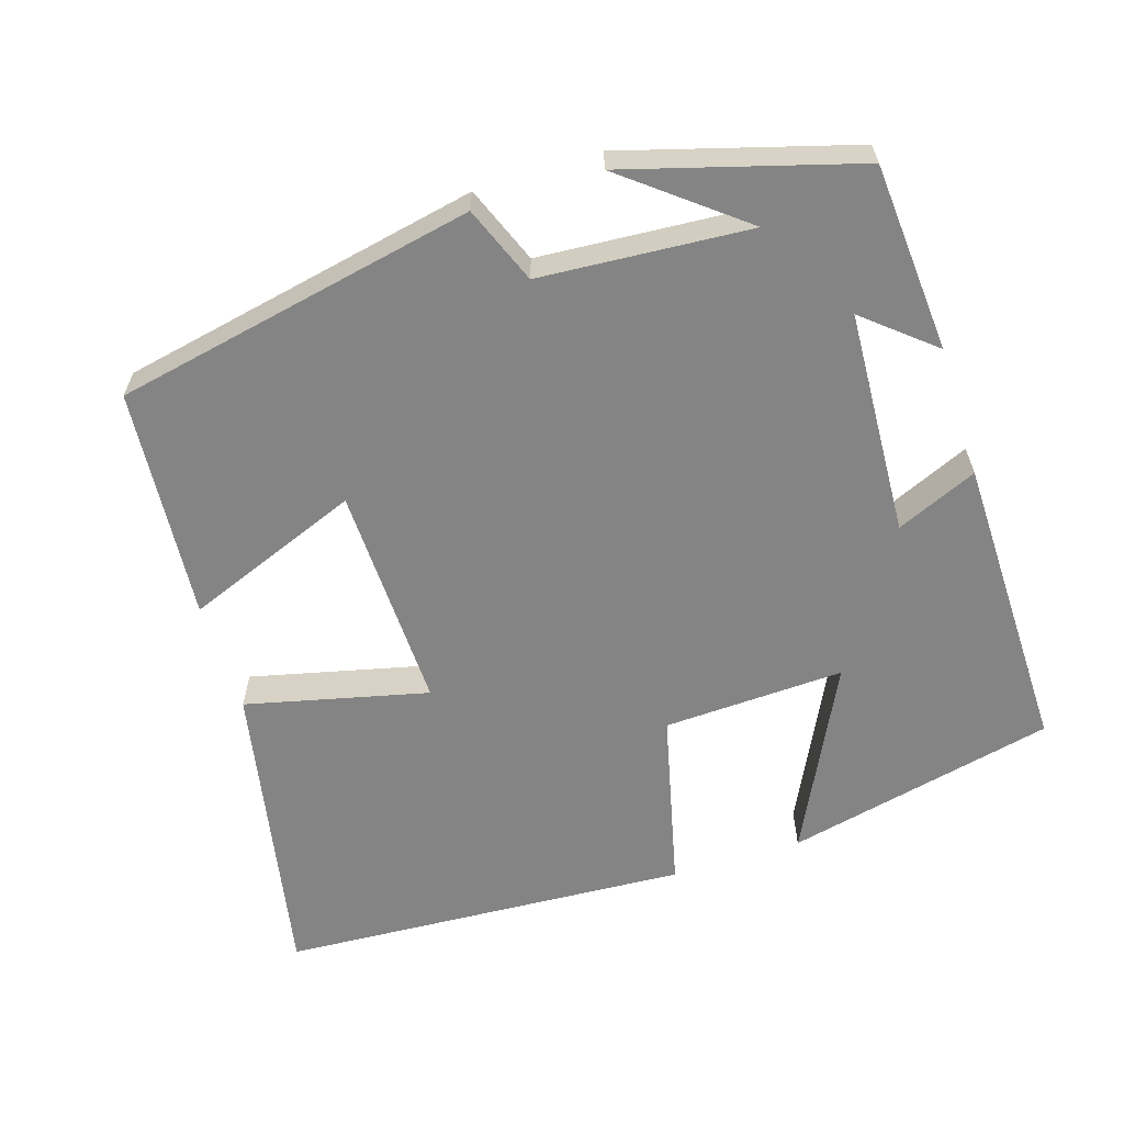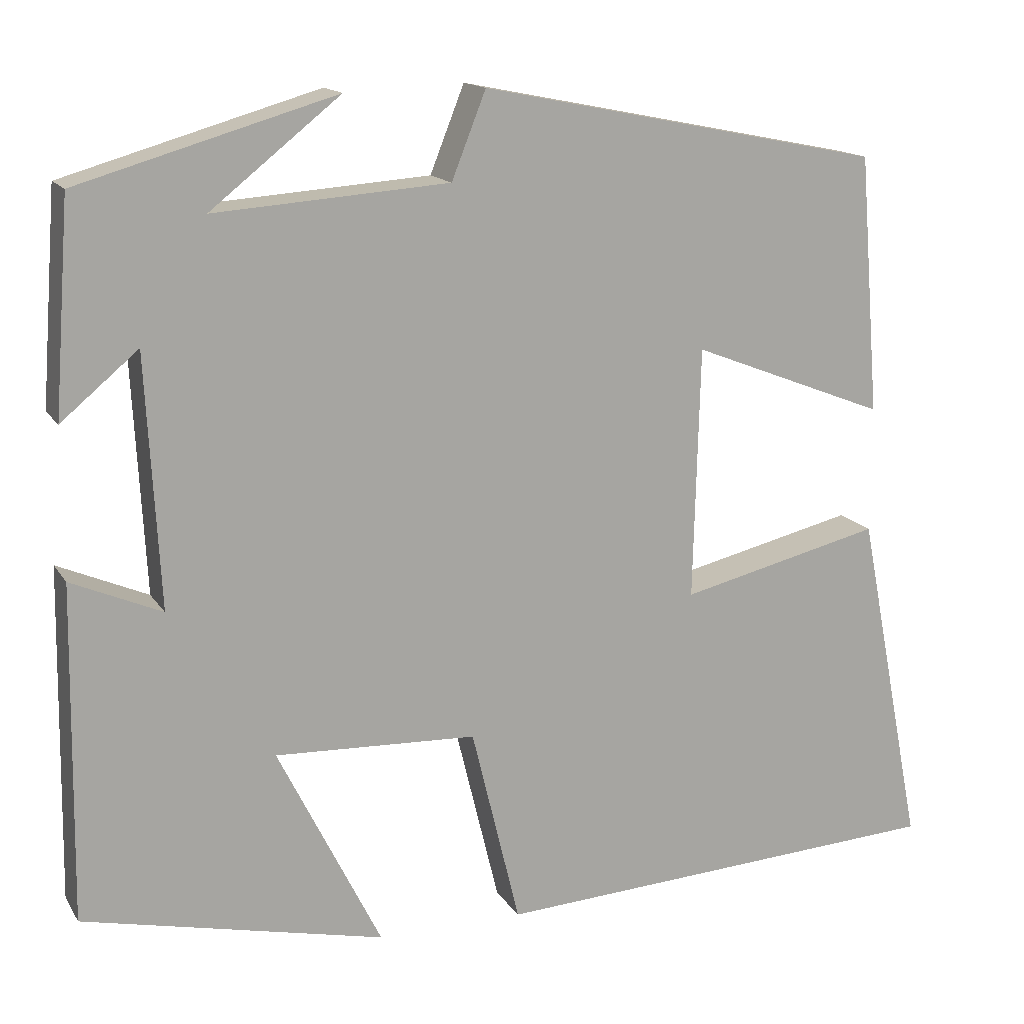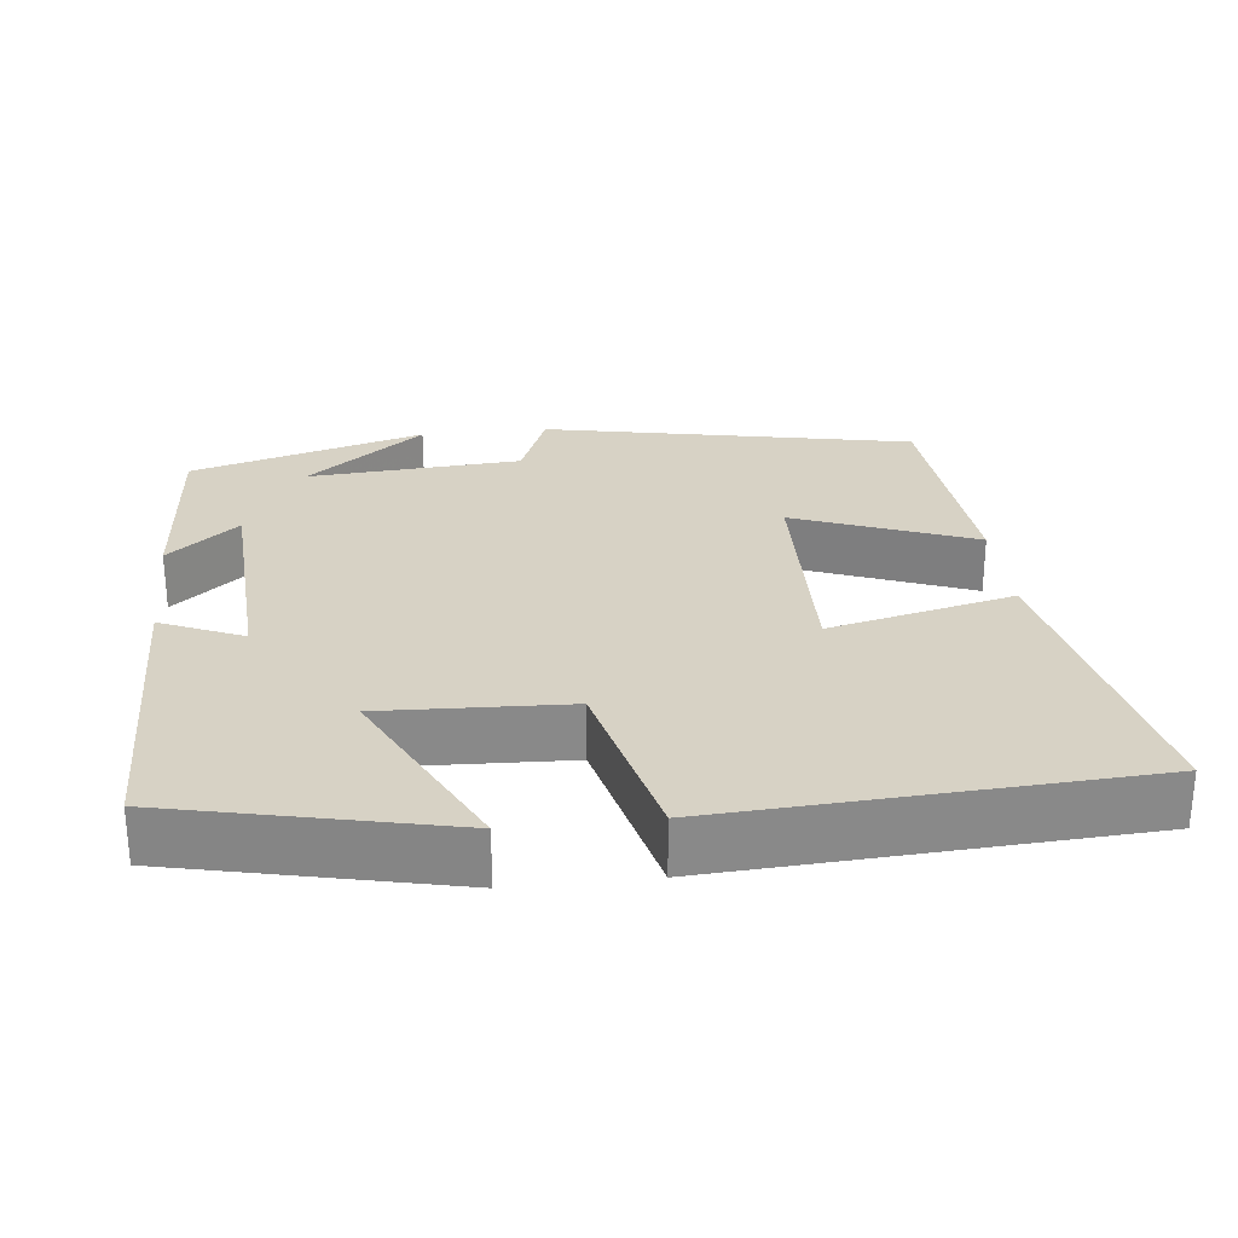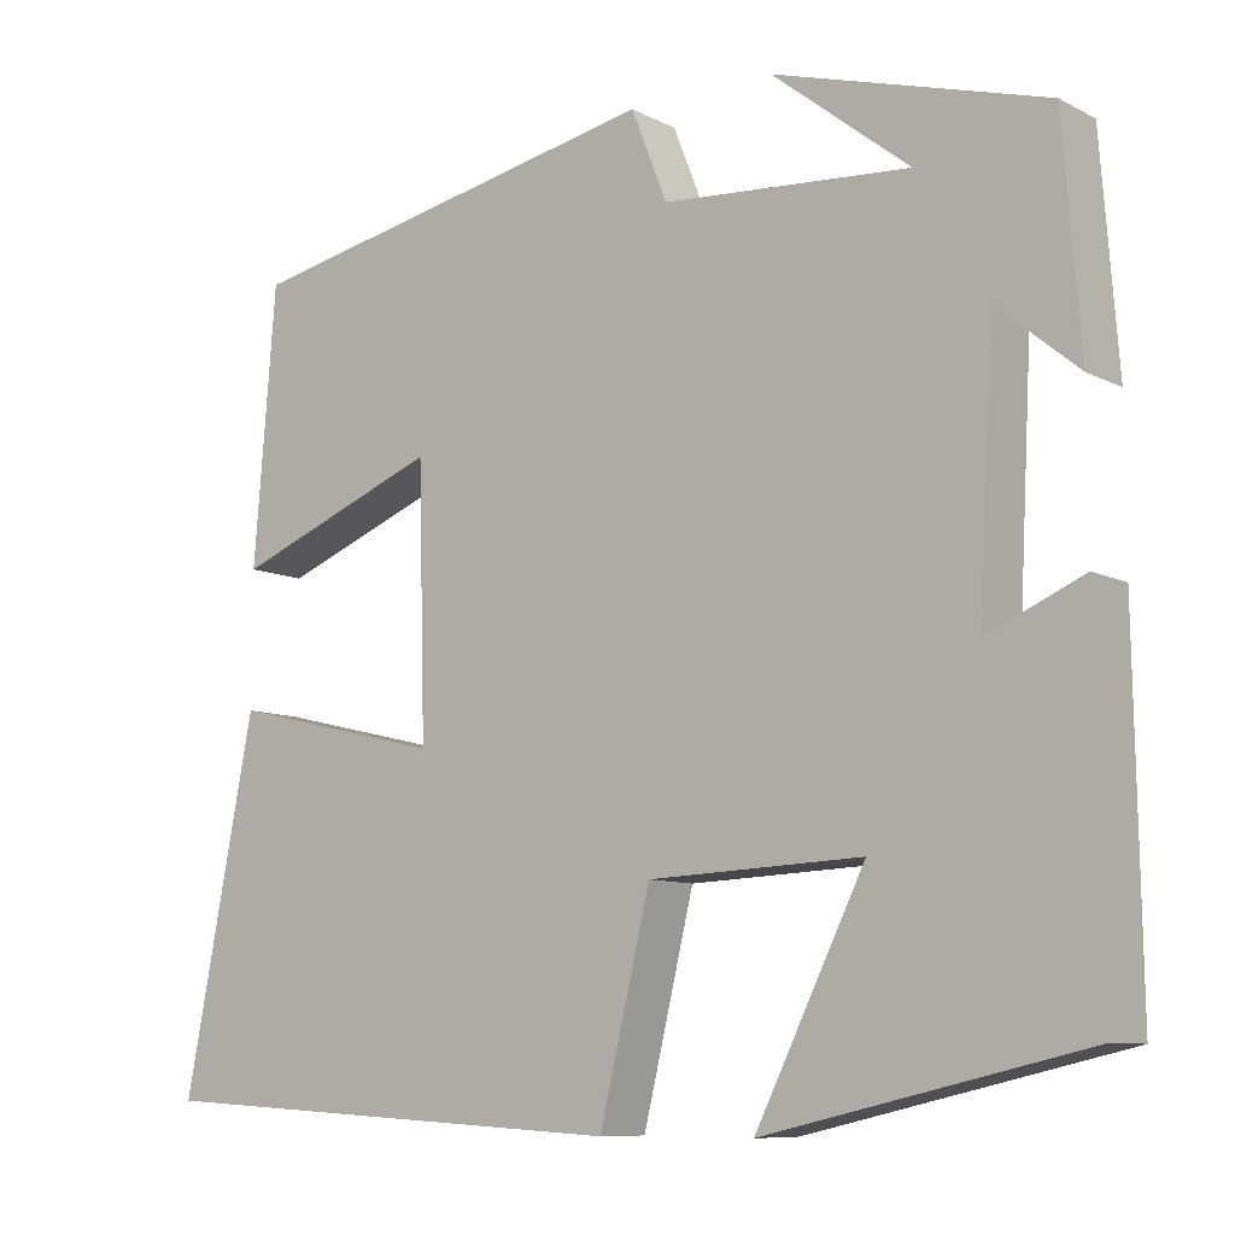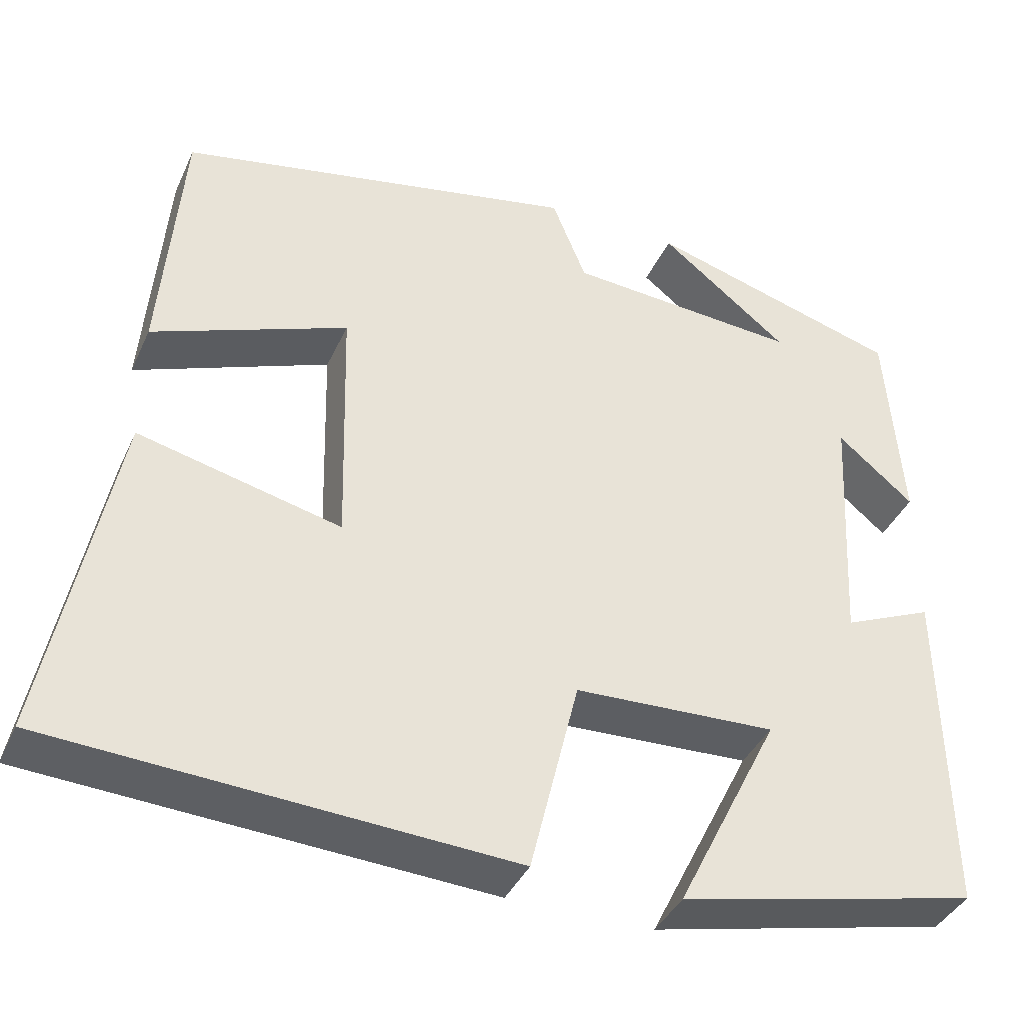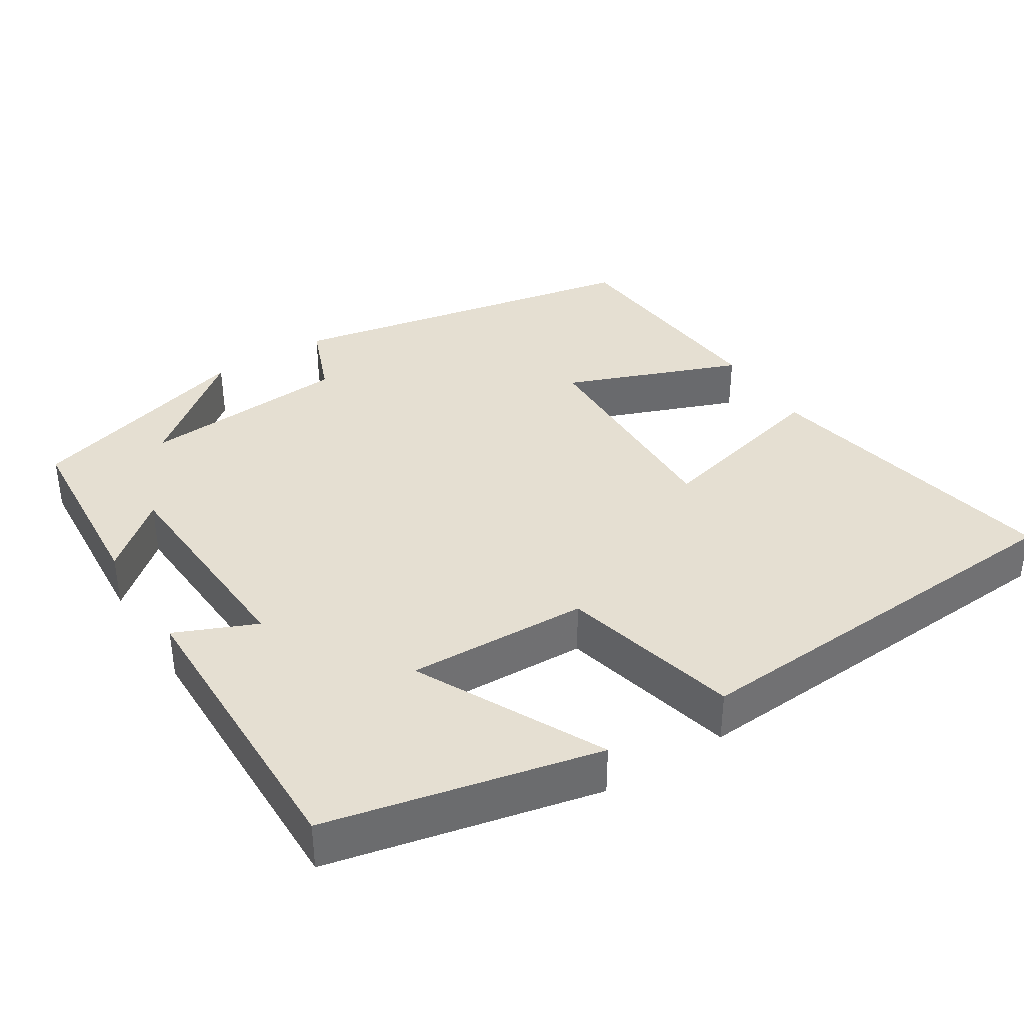
<metadata>
{"format":"obj","ext":"obj","renderer":"f3d","projection":"perspective","resolution":1024,"background":"white","views":[{"elev":-61.4,"azim":17.6,"up":"+Y"},{"elev":15.1,"azim":158.4,"up":"+Z"},{"elev":27.3,"azim":173.7,"up":"+Y"},{"elev":-9.2,"azim":37.3,"up":"+Z"},{"elev":-39.1,"azim":-22.7,"up":"+Z"},{"elev":37.4,"azim":147.4,"up":"+Y"}]}
</metadata>
<code>
v 0.481 0.07 0.411
v 0.5 0.07 0.159
v 0.408 0.07 0.236
v 0.392 0.07 -0.064
v 0.5 0.07 -0.017
v 0.506 0.07 -0.418
v 0.145 0.07 -0.5
v 0.269 0.07 -0.251
v 0.027 0.07 -0.261
v -0.031 0.07 -0.5
v -0.58 0.07 -0.468
v -0.5 0.07 -0.059
v -0.257 0.07 -0.117
v -0.265 0.07 0.185
v -0.5 0.07 0.093
v -0.475 0.07 0.403
v 0.008 0.07 0.5
v 0.049 0.07 0.397
v 0.329 0.07 0.377
v 0.174 0.07 0.5
v 0.481 0 0.411
v 0.5 0 0.159
v 0.408 0 0.236
v 0.392 0 -0.064
v 0.5 0 -0.017
v 0.506 0 -0.418
v 0.145 0 -0.5
v 0.269 0 -0.251
v 0.027 0 -0.261
v -0.031 0 -0.5
v -0.58 0 -0.468
v -0.5 0 -0.059
v -0.257 0 -0.117
v -0.265 0 0.185
v -0.5 0 0.093
v -0.475 0 0.403
v 0.008 0 0.5
v 0.049 0 0.397
v 0.329 0 0.377
v 0.174 0 0.5
f 19 20 1
f 15 16 17 18
f 14 15 18
f 13 14 18 19
f 10 11 12 13
f 9 10 13
f 8 9 13 19
f 5 6 7 8
f 4 5 8
f 3 4 8 19
f 1 2 3 19
f 21 40 39
f 38 37 36 35
f 38 35 34
f 39 38 34 33
f 33 32 31 30
f 33 30 29
f 39 33 29 28
f 28 27 26 25
f 28 25 24
f 39 28 24 23
f 39 23 22 21
f 1 21 22 2
f 2 22 23 3
f 3 23 24 4
f 4 24 25 5
f 5 25 26 6
f 6 26 27 7
f 7 27 28 8
f 8 28 29 9
f 9 29 30 10
f 10 30 31 11
f 11 31 32 12
f 12 32 33 13
f 13 33 34 14
f 14 34 35 15
f 15 35 36 16
f 16 36 37 17
f 17 37 38 18
f 18 38 39 19
f 19 39 40 20
f 20 40 21 1

</code>
